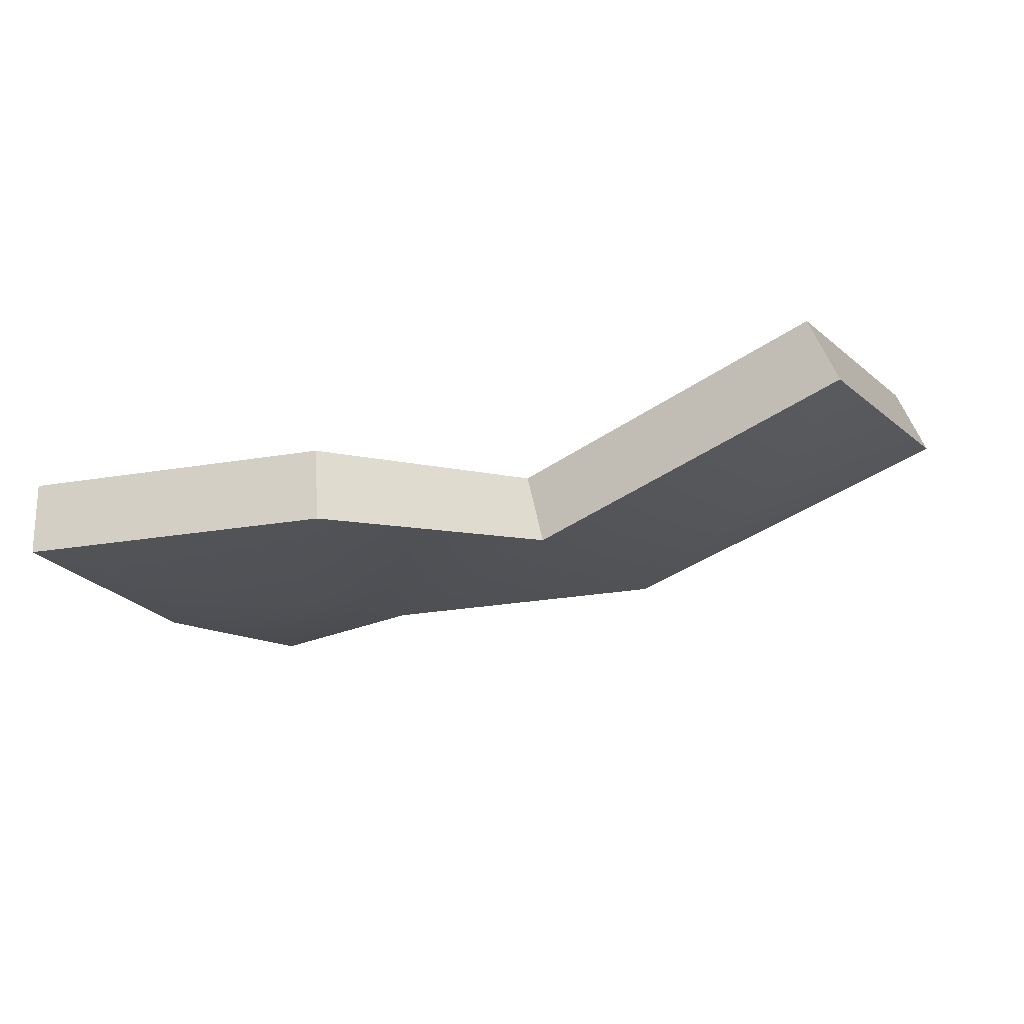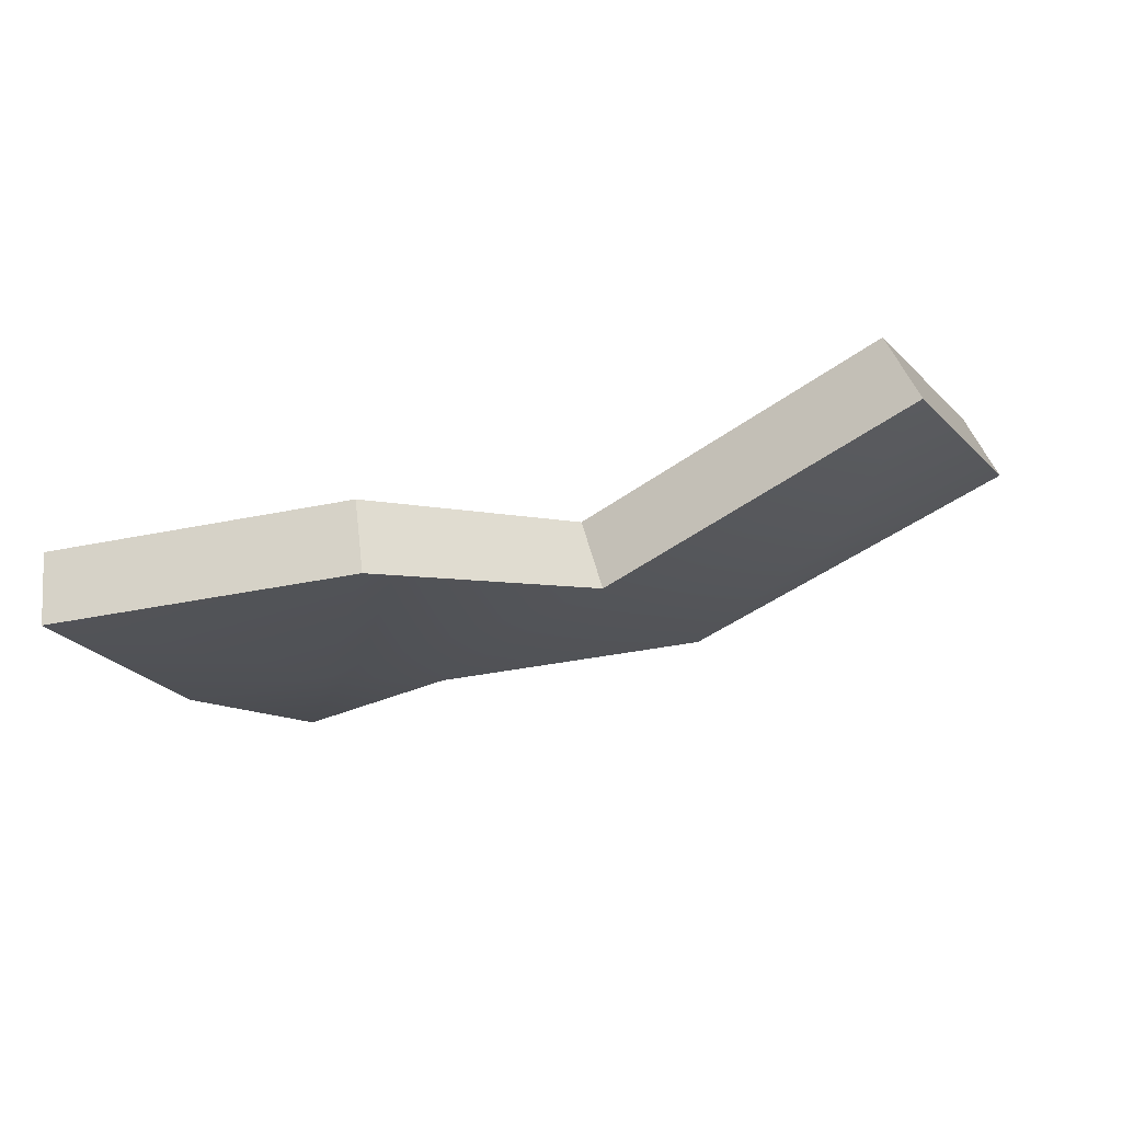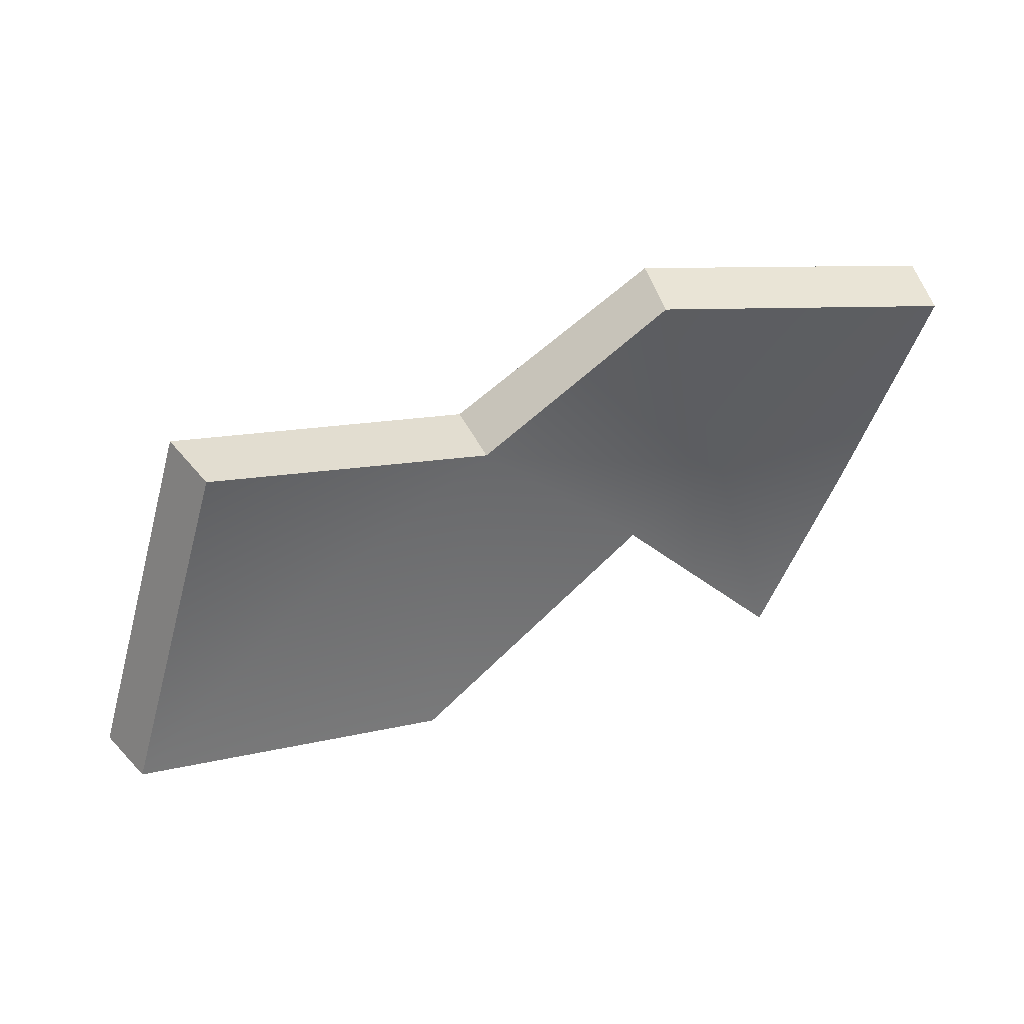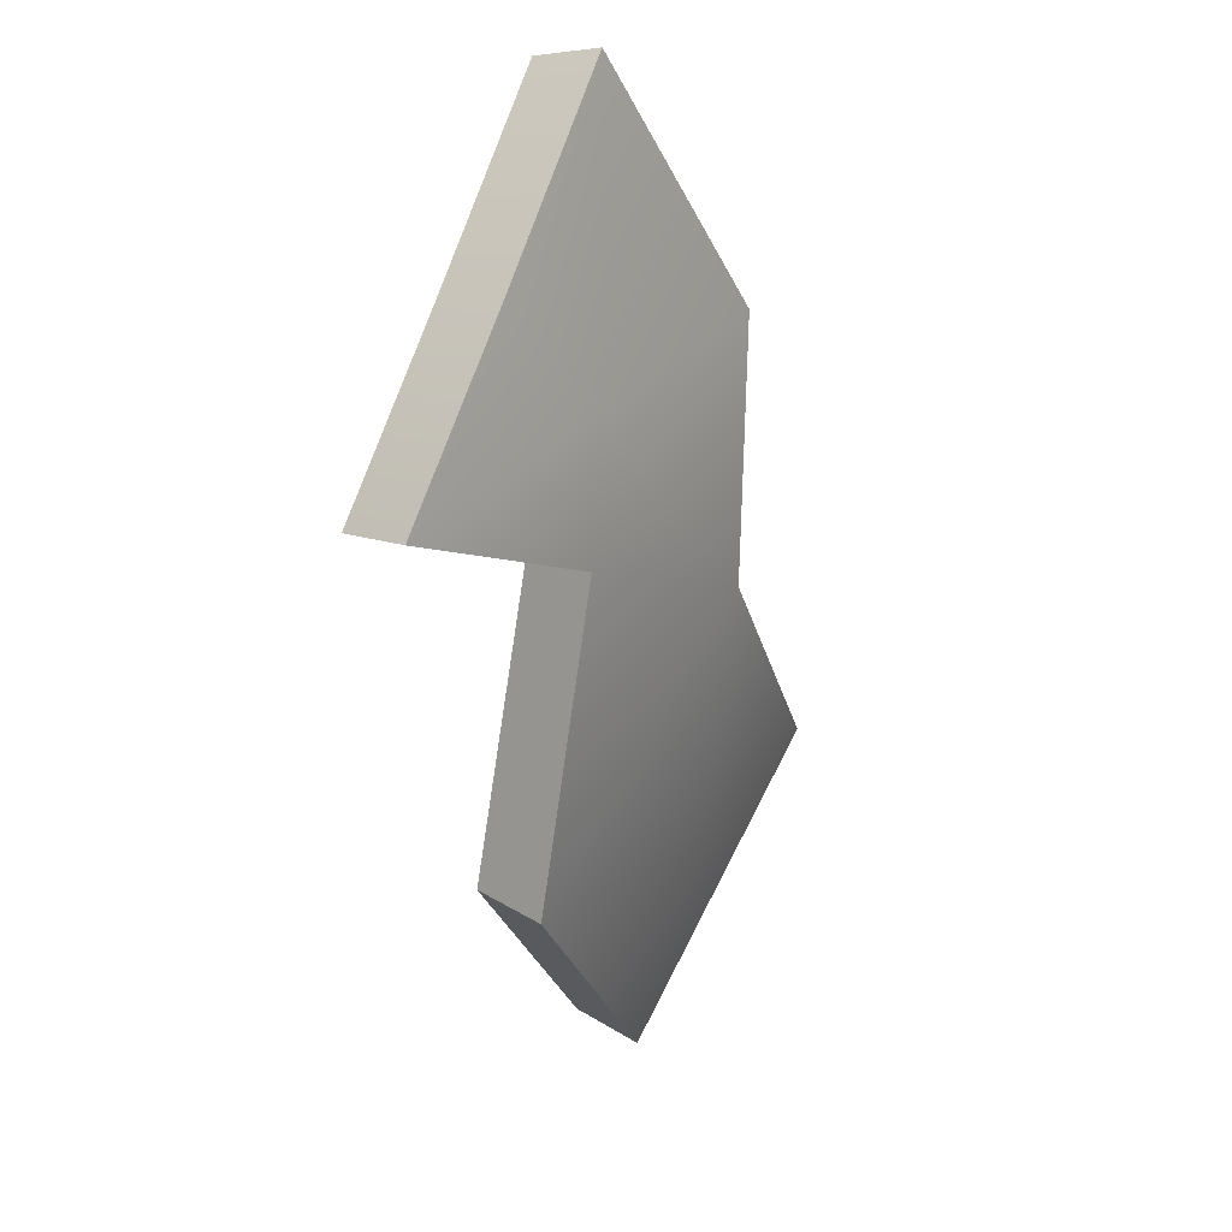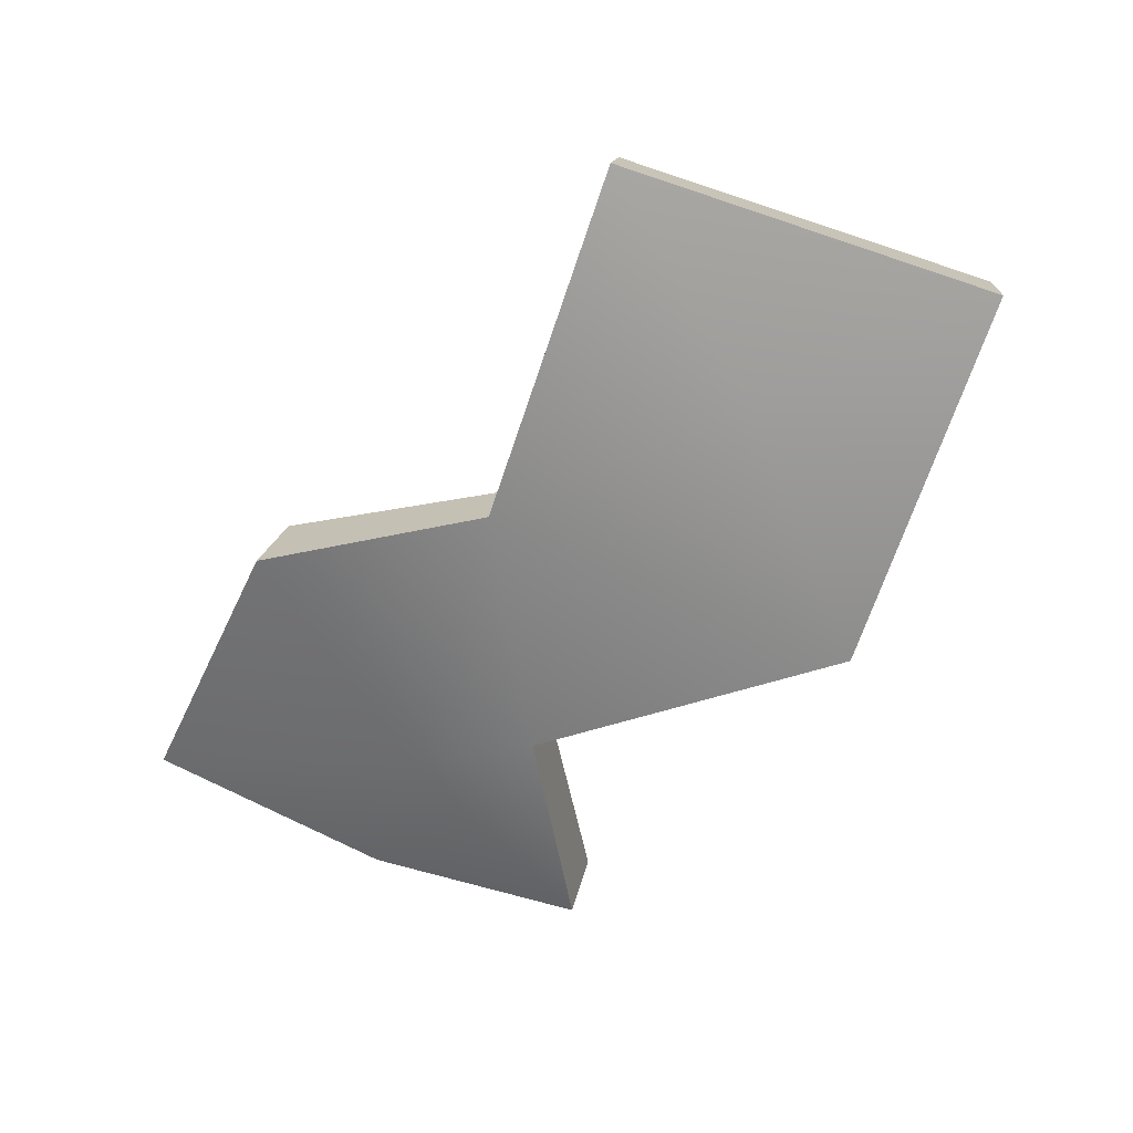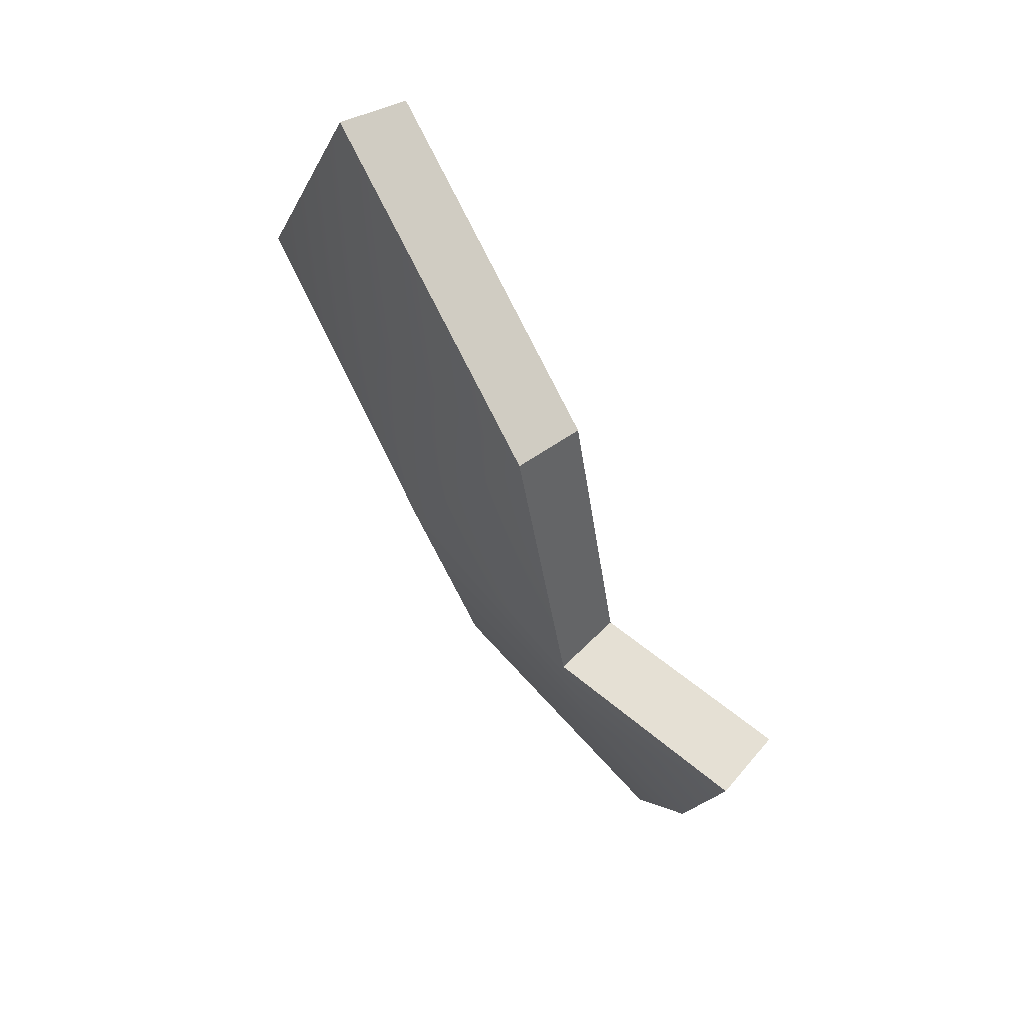
<metadata>
{"format":"obj","ext":"obj","renderer":"f3d","projection":"perspective","resolution":1024,"background":"white","views":[{"elev":37.0,"azim":-47.9,"up":"+Y"},{"elev":36.2,"azim":-52.0,"up":"+Y"},{"elev":75.4,"azim":118.4,"up":"+Y"},{"elev":-58.7,"azim":-119.4,"up":"+Y"},{"elev":71.4,"azim":-24.8,"up":"+Z"},{"elev":-54.7,"azim":77.6,"up":"+Y"}]}
</metadata>
<code>
g shard92
v -0.07596 -0.03573 -0.07085
v -0.05706 -0.02213 -0.0363
v -0.03172 -0.07246 -0.06911
v -0.02645 -0.03573 -0.0213
v -0.07596 -0.03573 -0.07085
v -0.1204 0.01722 -0.07139
v -0.05706 -0.02213 -0.0363
v -0.074 0.0373 -0.003753
v -0.01618 0.01236 0.02645
v -0.02645 -0.03573 -0.0213
v 0.05422 -0.05698 0.009902
v 0.05087 0.002522 0.05525
v 0.04127 0.0639 0.08283
v 0.1153 -0.003382 0.07168
v -0.06411 -0.0241 -0.08192
v -0.02075 -0.05978 -0.08003
v -0.04538 -0.01093 -0.04805
v -0.01673 -0.02346 -0.03359
v -0.06411 -0.0241 -0.08192
v -0.04538 -0.01093 -0.04805
v -0.1076 0.02752 -0.08283
v -0.06199 0.04746 -0.01607
v -0.006467 0.02177 0.01191
v -0.01673 -0.02346 -0.03359
v 0.06093 -0.04508 -0.004588
v 0.05738 0.01269 0.0393
v 0.04795 0.07246 0.0661
v 0.1204 0.006861 0.05539
v -0.006467 0.02177 0.01191
v -0.01618 0.01236 0.02645
v -0.074 0.0373 -0.003753
v -0.06199 0.04746 -0.01607
v -0.01673 -0.02346 -0.03359
v -0.02645 -0.03573 -0.0213
v 0.05422 -0.05698 0.009902
v 0.06093 -0.04508 -0.004588
v 0.04795 0.07246 0.0661
v 0.04127 0.0639 0.08283
v -0.01618 0.01236 0.02645
v -0.006467 0.02177 0.01191
v 0.06093 -0.04508 -0.004588
v 0.05422 -0.05698 0.009902
v 0.1153 -0.003382 0.07168
v 0.1204 0.006861 0.05539
v 0.1204 0.006861 0.05539
v 0.1153 -0.003382 0.07168
v 0.04127 0.0639 0.08283
v 0.04795 0.07246 0.0661
v -0.06411 -0.0241 -0.08192
v -0.07596 -0.03573 -0.07085
v -0.03172 -0.07246 -0.06911
v -0.02075 -0.05978 -0.08003
v -0.02075 -0.05978 -0.08003
v -0.03172 -0.07246 -0.06911
v -0.02645 -0.03573 -0.0213
v -0.01673 -0.02346 -0.03359
v -0.1076 0.02752 -0.08283
v -0.1204 0.01722 -0.07139
v -0.07596 -0.03573 -0.07085
v -0.06411 -0.0241 -0.08192
v -0.06199 0.04746 -0.01607
v -0.074 0.0373 -0.003753
v -0.1204 0.01722 -0.07139
v -0.1076 0.02752 -0.08283
g shard92_0
f 3 2 1
f 3 4 2
f 7 6 5
f 7 8 6
f 9 8 7
f 9 7 10
f 11 9 10
f 11 12 9
f 13 9 12
f 14 12 11
f 14 13 12
f 17 16 15
f 18 16 17
f 21 20 19
f 22 20 21
f 22 23 20
f 20 23 24
f 23 25 24
f 26 25 23
f 23 27 26
f 26 28 25
f 27 28 26
f 31 30 29
f 32 31 29
f 35 34 33
f 36 35 33
f 39 38 37
f 40 39 37
f 43 42 41
f 44 43 41
f 47 46 45
f 48 47 45
f 51 50 49
f 52 51 49
f 55 54 53
f 56 55 53
f 59 58 57
f 60 59 57
f 63 62 61
f 64 63 61

</code>
